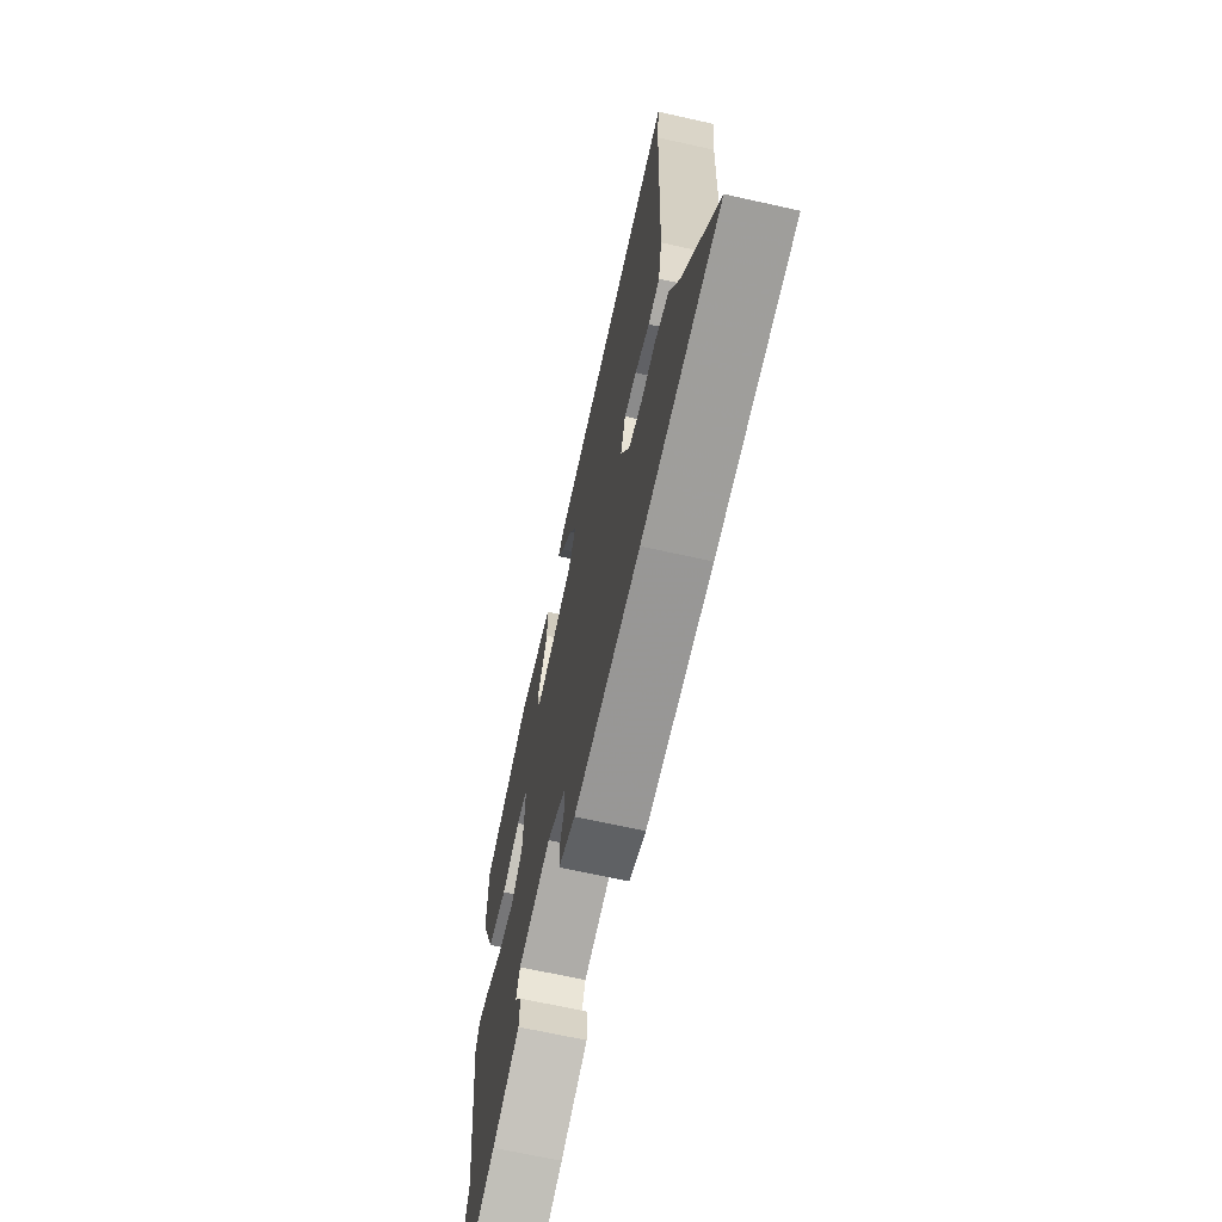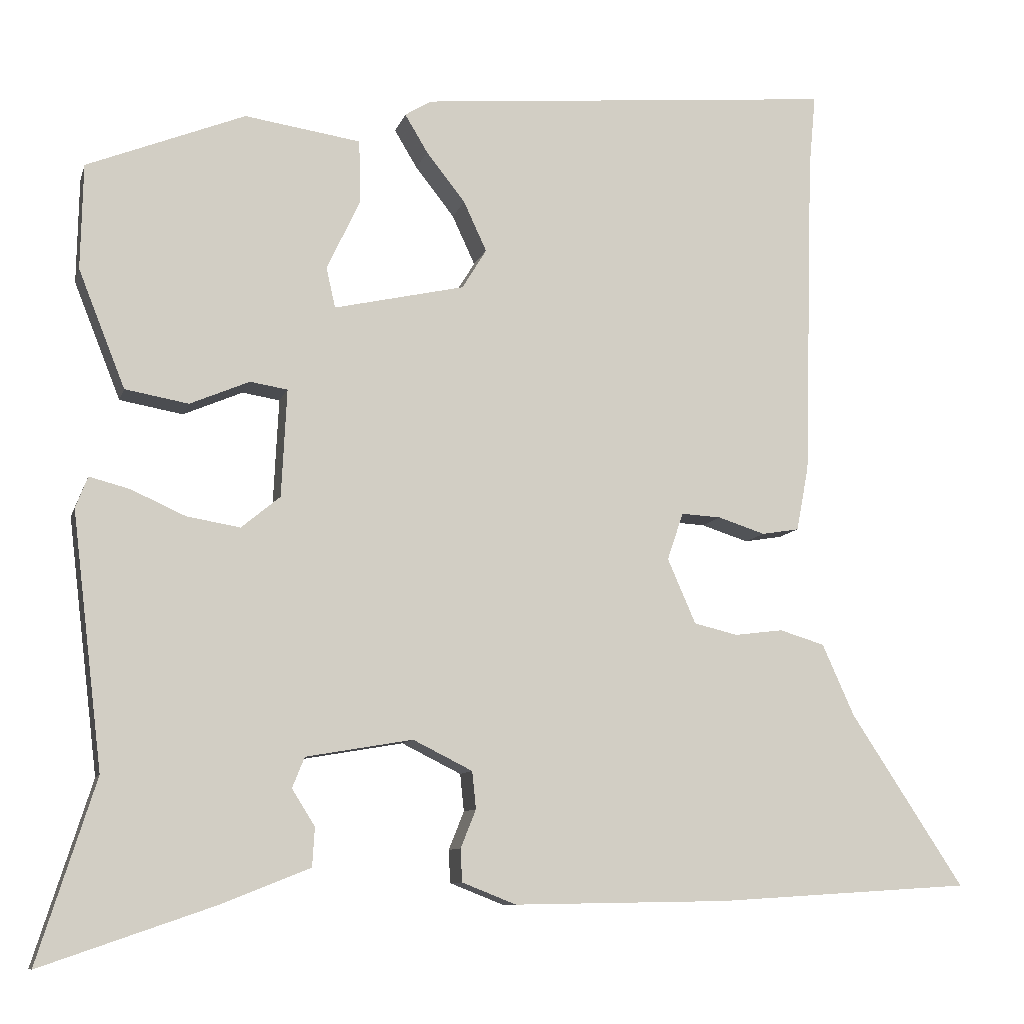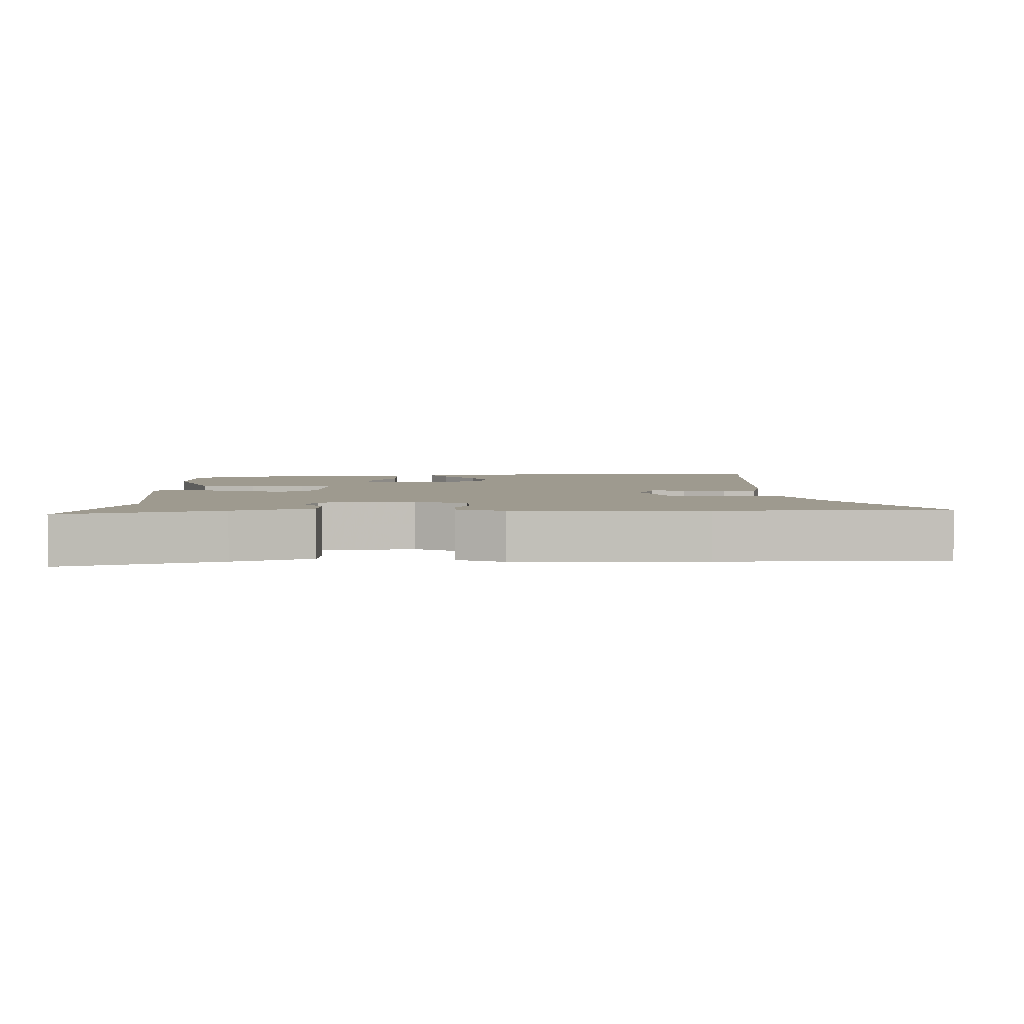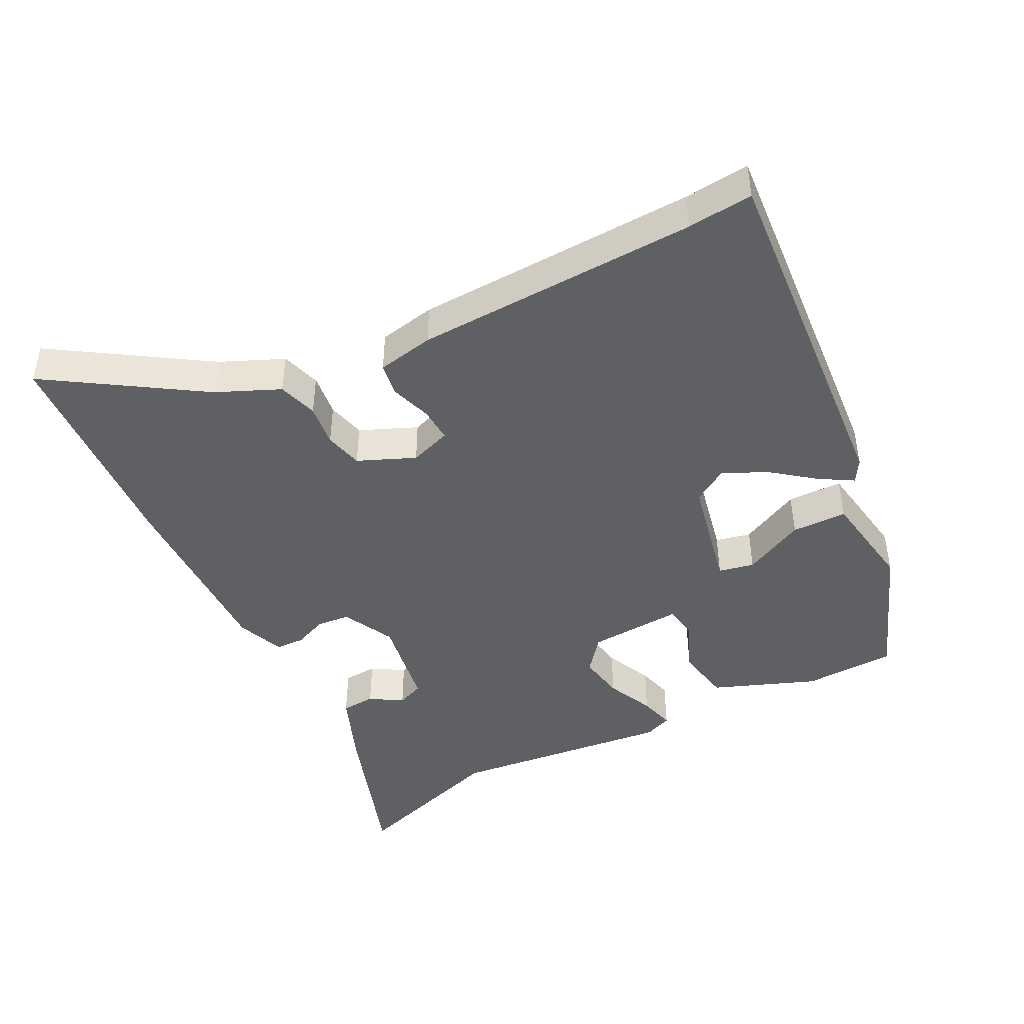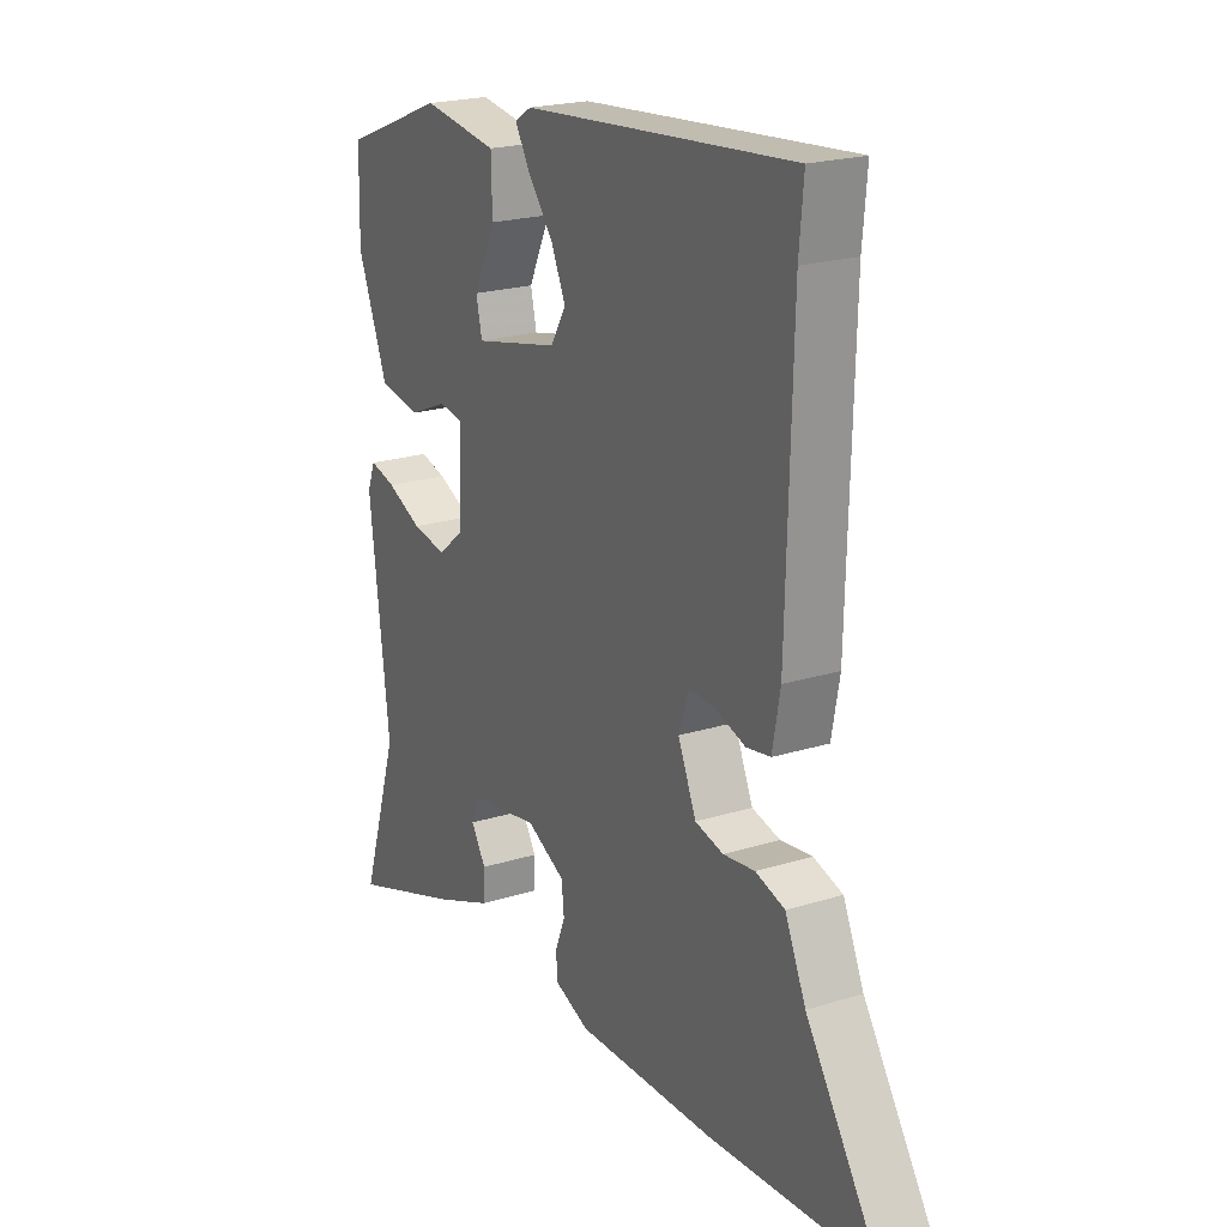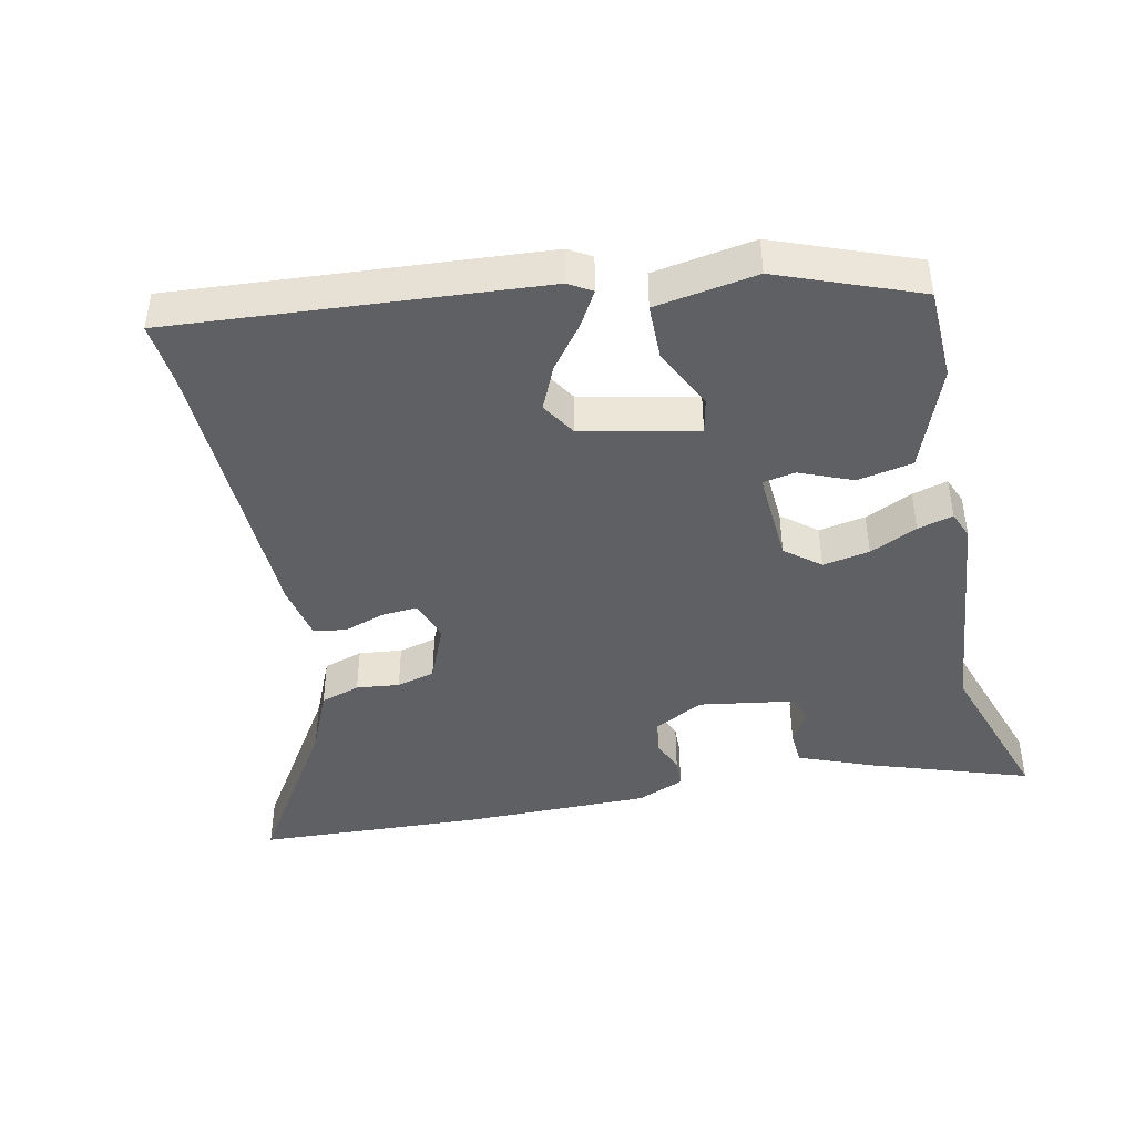
<metadata>
{"format":"obj","ext":"obj","renderer":"f3d","projection":"perspective","resolution":1024,"background":"white","views":[{"elev":-67.2,"azim":-102.6,"up":"+Z"},{"elev":-9.2,"azim":166.0,"up":"+Z"},{"elev":3.7,"azim":-179.5,"up":"+Y"},{"elev":-45.0,"azim":-62.5,"up":"+Y"},{"elev":21.4,"azim":-118.9,"up":"+Z"},{"elev":-43.6,"azim":12.8,"up":"+Y"}]}
</metadata>
<code>
v 0.454 0.07 -0.355
v 0.53 0.07 -0.593
v 0.301 0.07 -0.514
v 0.186 0.07 -0.468
v 0.183 0.07 -0.417
v 0.213 0.07 -0.369
v 0.197 0.07 -0.329
v 0.057 0.07 -0.305
v -0.021 0.07 -0.344
v -0.026 0.07 -0.393
v -0.006 0.07 -0.443
v -0.008 0.07 -0.486
v -0.079 0.07 -0.514
v -0.361 0.07 -0.509
v -0.695 0.07 -0.488
v -0.547 0.07 -0.262
v -0.505 0.07 -0.168
v -0.446 0.07 -0.15
v -0.382 0.07 -0.158
v -0.325 0.07 -0.144
v -0.288 0.07 -0.059
v -0.309 0.07 0.003
v -0.361 0.07 0
v -0.423 0.07 -0.02
v -0.472 0.07 -0.012
v -0.488 0.07 0.073
v -0.5 0.07 0.499
v -0.509 0.07 0.597
v 0.039 0.07 0.549
v 0.073 0.07 0.528
v 0.043 0.07 0.478
v -0.008 0.07 0.413
v -0.038 0.07 0.348
v -0.006 0.07 0.296
v 0.165 0.07 0.258
v 0.177 0.07 0.311
v 0.133 0.07 0.403
v 0.135 0.07 0.486
v 0.287 0.07 0.509
v 0.494 0.07 0.427
v 0.497 0.07 0.289
v 0.436 0.07 0.135
v 0.353 0.07 0.12
v 0.275 0.07 0.153
v 0.226 0.07 0.145
v 0.233 0.07 0.004
v 0.284 0.07 -0.038
v 0.354 0.07 -0.026
v 0.425 0.07 0.006
v 0.478 0.07 0.02
v 0.494 0.07 -0.021
v 0.454 0 -0.355
v 0.53 0 -0.593
v 0.301 0 -0.514
v 0.186 0 -0.468
v 0.183 0 -0.417
v 0.213 0 -0.369
v 0.197 0 -0.329
v 0.057 0 -0.305
v -0.021 0 -0.344
v -0.026 0 -0.393
v -0.006 0 -0.443
v -0.008 0 -0.486
v -0.079 0 -0.514
v -0.361 0 -0.509
v -0.695 0 -0.488
v -0.547 0 -0.262
v -0.505 0 -0.168
v -0.446 0 -0.15
v -0.382 0 -0.158
v -0.325 0 -0.144
v -0.288 0 -0.059
v -0.309 0 0.003
v -0.361 0 0
v -0.423 0 -0.02
v -0.472 0 -0.012
v -0.488 0 0.073
v -0.5 0 0.499
v -0.509 0 0.597
v 0.039 0 0.549
v 0.073 0 0.528
v 0.043 0 0.478
v -0.008 0 0.413
v -0.038 0 0.348
v -0.006 0 0.296
v 0.165 0 0.258
v 0.177 0 0.311
v 0.133 0 0.403
v 0.135 0 0.486
v 0.287 0 0.509
v 0.494 0 0.427
v 0.497 0 0.289
v 0.436 0 0.135
v 0.353 0 0.12
v 0.275 0 0.153
v 0.226 0 0.145
v 0.233 0 0.004
v 0.284 0 -0.038
v 0.354 0 -0.026
v 0.425 0 0.006
v 0.478 0 0.02
v 0.494 0 -0.021
f 48 49 50 51
f 47 48 51 1
f 46 47 1 2
f 41 42 43 44
f 41 44 45
f 40 41 45
f 39 40 45
f 36 37 38 39
f 35 36 39 45
f 34 35 45 46
f 29 30 31 32
f 27 28 29 32
f 27 32 33
f 26 27 33 34
f 23 24 25 26
f 22 23 26 34
f 16 17 18 19
f 16 19 20
f 15 16 20
f 14 15 20
f 13 14 20 21
f 10 11 12 13
f 9 10 13 21
f 3 4 5 6
f 3 6 7
f 2 3 7
f 46 2 7
f 34 46 7 8
f 21 22 34
f 8 9 21 34
f 102 101 100 99
f 52 102 99 98
f 53 52 98 97
f 95 94 93 92
f 96 95 92
f 96 92 91
f 96 91 90
f 90 89 88 87
f 96 90 87 86
f 97 96 86 85
f 83 82 81 80
f 83 80 79 78
f 84 83 78
f 85 84 78 77
f 77 76 75 74
f 85 77 74 73
f 70 69 68 67
f 71 70 67
f 71 67 66
f 71 66 65
f 72 71 65 64
f 64 63 62 61
f 72 64 61 60
f 57 56 55 54
f 58 57 54
f 58 54 53
f 58 53 97
f 59 58 97 85
f 85 73 72
f 85 72 60 59
f 1 52 53 2
f 2 53 54 3
f 3 54 55 4
f 4 55 56 5
f 5 56 57 6
f 6 57 58 7
f 7 58 59 8
f 8 59 60 9
f 9 60 61 10
f 10 61 62 11
f 11 62 63 12
f 12 63 64 13
f 13 64 65 14
f 14 65 66 15
f 15 66 67 16
f 16 67 68 17
f 17 68 69 18
f 18 69 70 19
f 19 70 71 20
f 20 71 72 21
f 21 72 73 22
f 22 73 74 23
f 23 74 75 24
f 24 75 76 25
f 25 76 77 26
f 26 77 78 27
f 27 78 79 28
f 28 79 80 29
f 29 80 81 30
f 30 81 82 31
f 31 82 83 32
f 32 83 84 33
f 33 84 85 34
f 34 85 86 35
f 35 86 87 36
f 36 87 88 37
f 37 88 89 38
f 38 89 90 39
f 39 90 91 40
f 40 91 92 41
f 41 92 93 42
f 42 93 94 43
f 43 94 95 44
f 44 95 96 45
f 45 96 97 46
f 46 97 98 47
f 47 98 99 48
f 48 99 100 49
f 49 100 101 50
f 50 101 102 51
f 51 102 52 1

</code>
